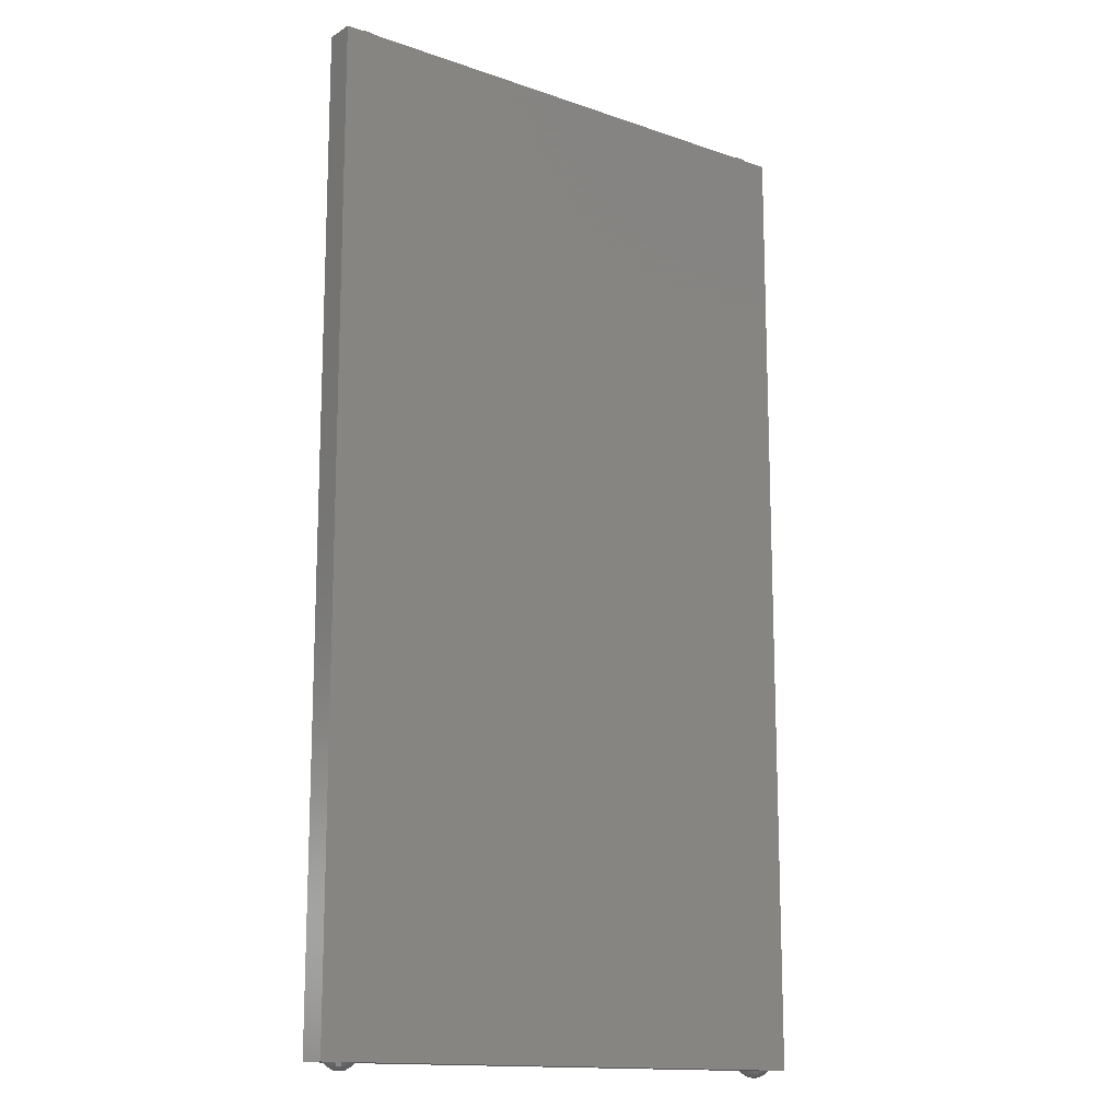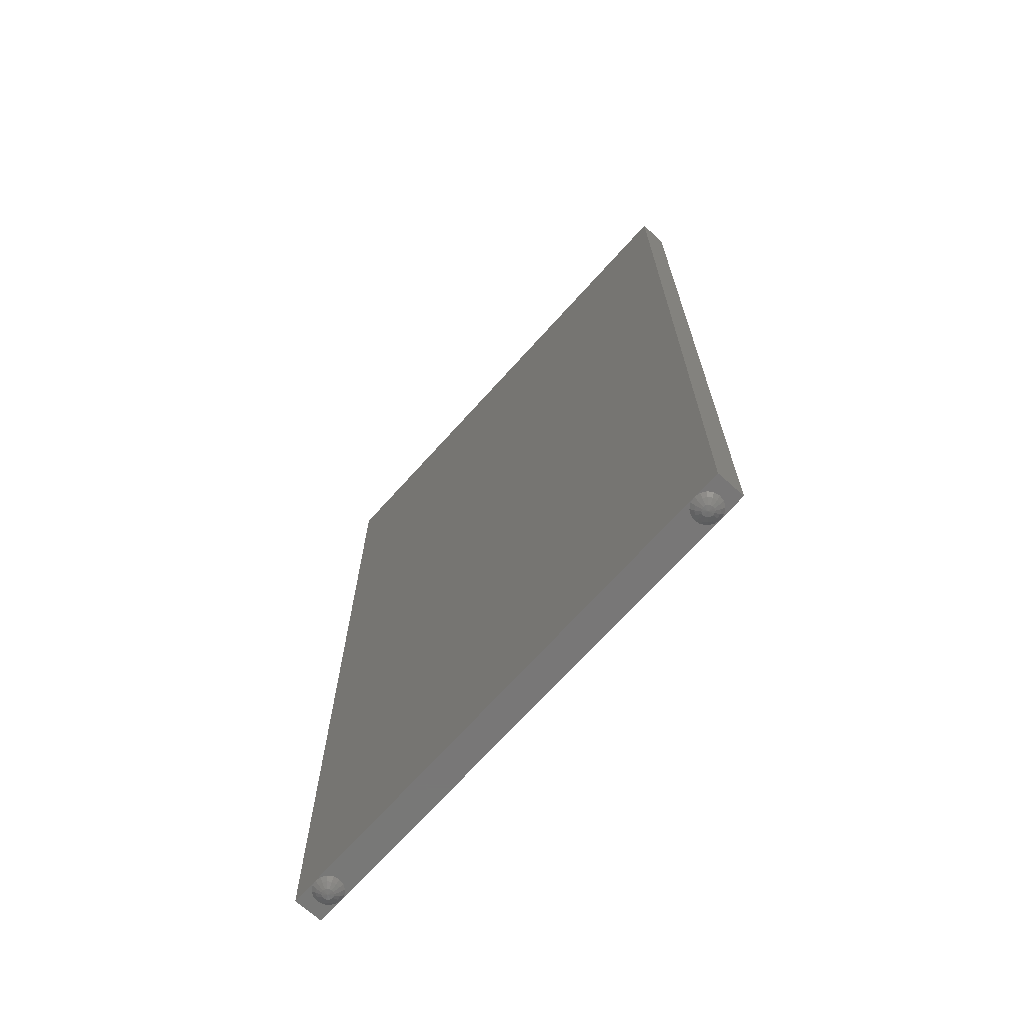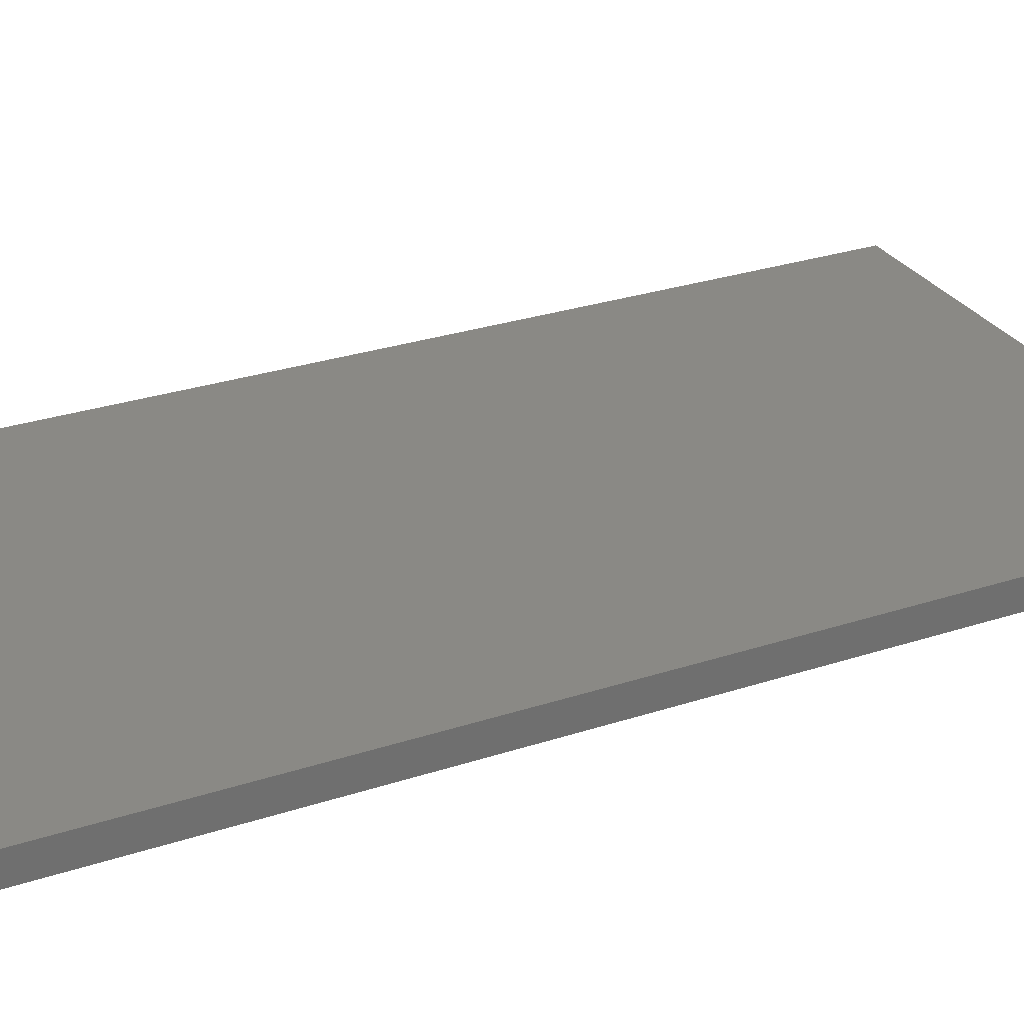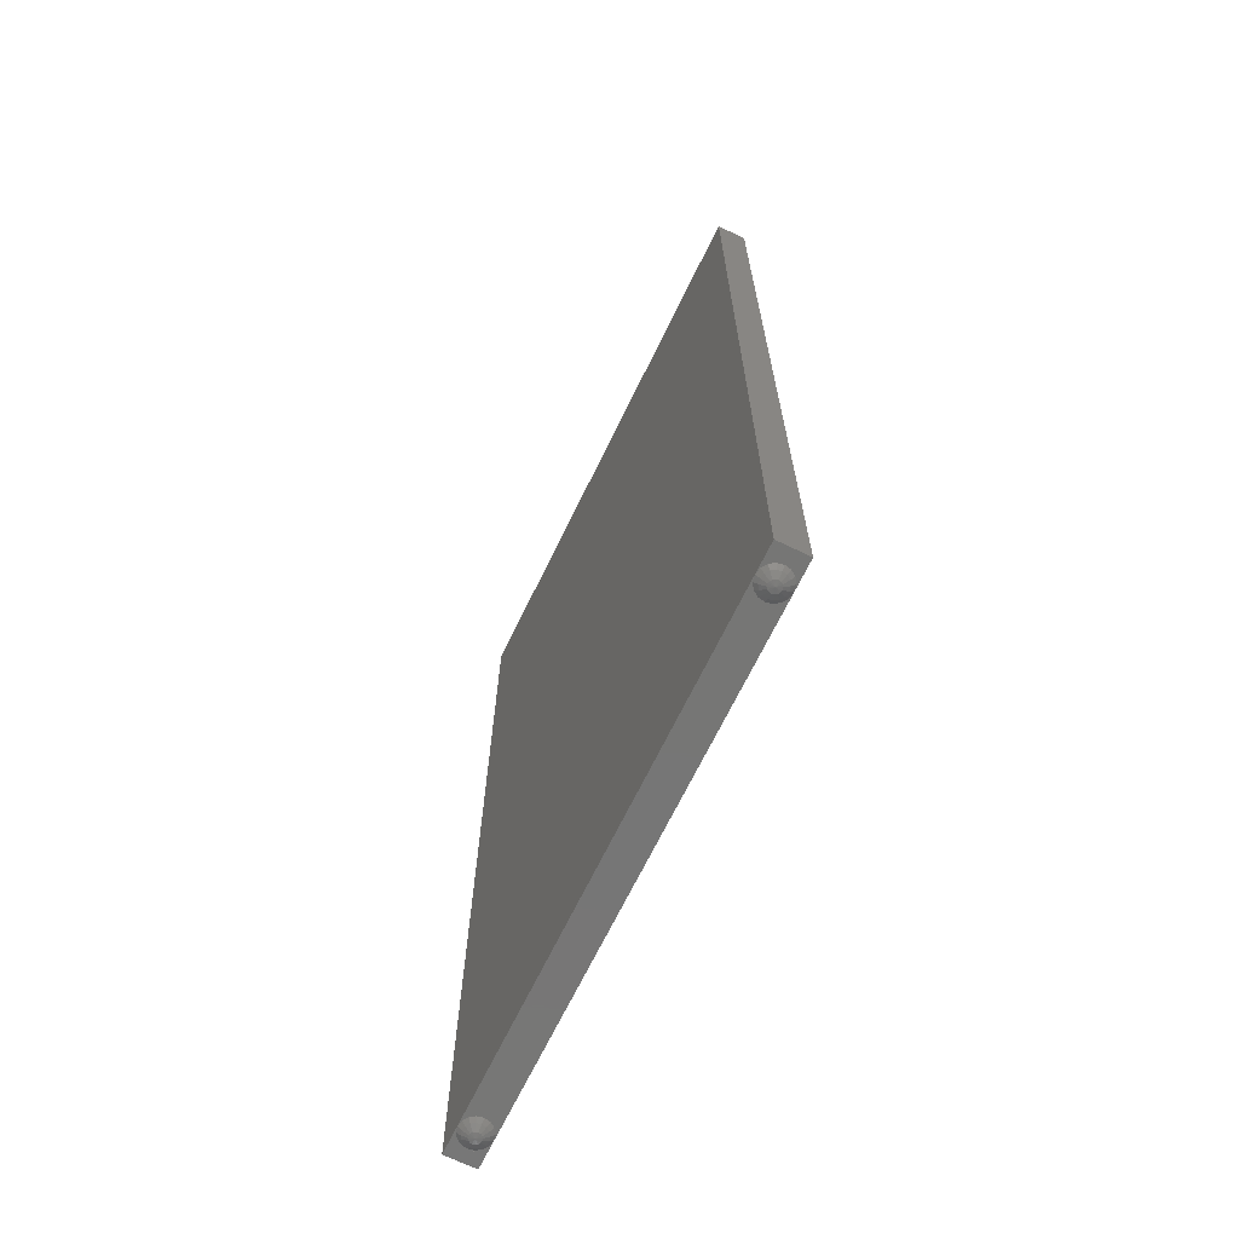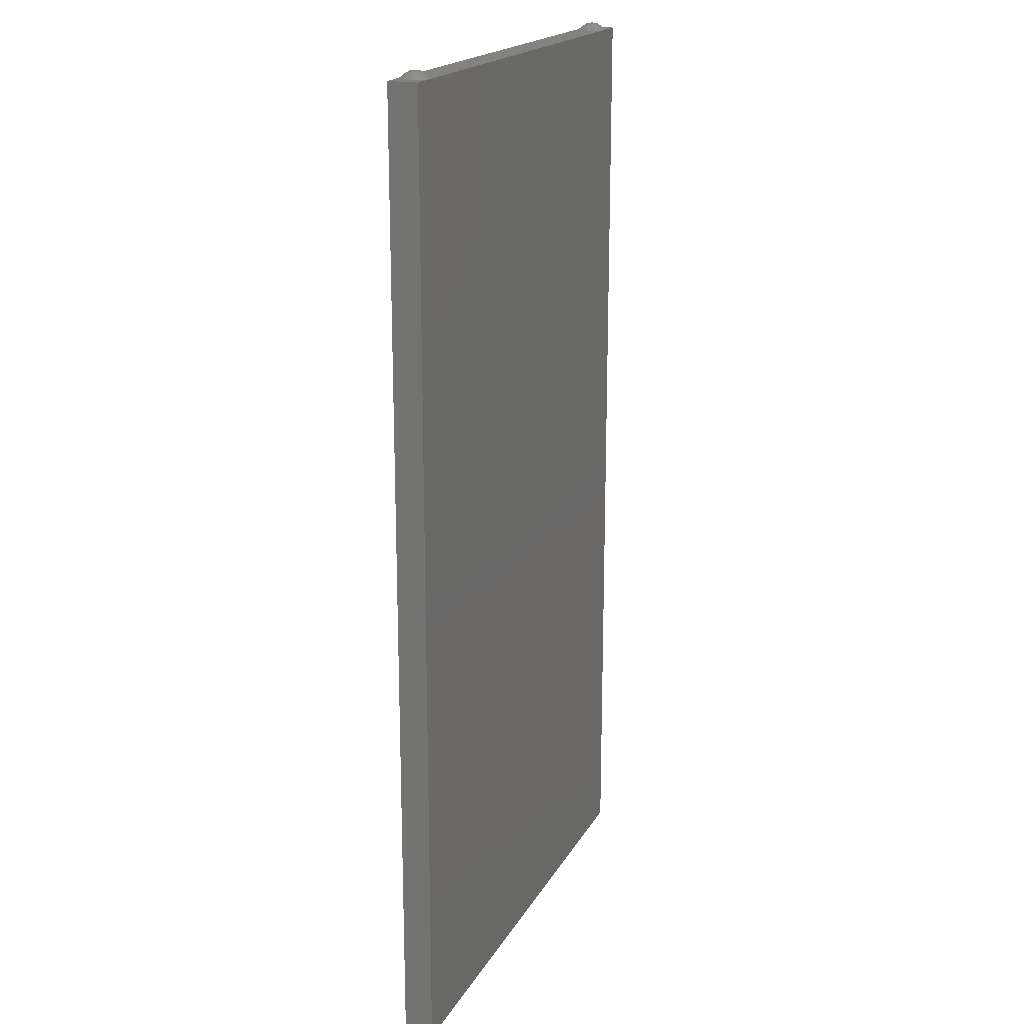
<metadata>
{"format":"stl","ext":"stl","renderer":"f3d","projection":"perspective","resolution":1024,"background":"white","views":[{"elev":-14.4,"azim":-37.1,"up":"+Y"},{"elev":-70.1,"azim":48.0,"up":"+Y"},{"elev":28.9,"azim":63.9,"up":"+Z"},{"elev":-68.6,"azim":64.1,"up":"+Y"},{"elev":18.9,"azim":-68.7,"up":"+Y"}]}
</metadata>
<code>
# stl→obj: 242 verts, 416 faces
v -1.3 5.13 -0.09
v 1.3 5.13 -0.09
v 1.3 0.13 -0.09
v -1.3 0.13 -0.09
v 1.328 -0.036 -0.01148
v 1.33 -0.036 0
v 1.3 -0.04 0
v 1.321 -0.036 -0.02121
v 1.311 -0.036 -0.02772
v 1.3 -0.036 -0.03
v 1.289 -0.036 -0.02772
v 1.279 -0.036 -0.02121
v 1.272 -0.036 -0.01148
v 1.27 -0.036 0
v 1.272 -0.036 0.01148
v 1.279 -0.036 0.02121
v 1.289 -0.036 0.02772
v 1.3 -0.036 0.03
v 1.311 -0.036 0.02772
v 1.321 -0.036 0.02121
v 1.328 -0.036 0.01148
v 1.33 -0.036 -0
v -1.272 -0.036 -0.01148
v -1.27 -0.036 0
v -1.3 -0.04 0
v -1.279 -0.036 -0.02121
v -1.289 -0.036 -0.02772
v -1.3 -0.036 -0.03
v -1.311 -0.036 -0.02772
v -1.321 -0.036 -0.02121
v -1.328 -0.036 -0.01148
v -1.33 -0.036 0
v -1.328 -0.036 0.01148
v -1.321 -0.036 0.02121
v -1.311 -0.036 0.02772
v -1.3 -0.036 0.03
v -1.289 -0.036 0.02772
v -1.279 -0.036 0.02121
v -1.272 -0.036 0.01148
v -1.27 -0.036 -0
v 1.3 5.3 0
v 1.328 5.296 0.01148
v 1.33 5.296 -0
v 1.321 5.296 0.02121
v 1.311 5.296 0.02772
v 1.3 5.296 0.03
v 1.289 5.296 0.02772
v 1.279 5.296 0.02121
v 1.272 5.296 0.01148
v 1.27 5.296 0
v 1.272 5.296 -0.01148
v 1.279 5.296 -0.02121
v 1.289 5.296 -0.02772
v 1.3 5.296 -0.03
v 1.311 5.296 -0.02772
v 1.321 5.296 -0.02121
v 1.328 5.296 -0.01148
v 1.33 5.296 0
v -1.3 5.3 0
v -1.272 5.296 0.01148
v -1.27 5.296 -0
v -1.279 5.296 0.02121
v -1.289 5.296 0.02772
v -1.3 5.296 0.03
v -1.311 5.296 0.02772
v -1.321 5.296 0.02121
v -1.328 5.296 0.01148
v -1.33 5.296 0
v -1.328 5.296 -0.01148
v -1.321 5.296 -0.02121
v -1.311 5.296 -0.02772
v -1.3 5.296 -0.03
v -1.289 5.296 -0.02772
v -1.279 5.296 -0.02121
v -1.272 5.296 -0.01148
v -1.27 5.296 0
v 1.38 0 0.08
v 1.3 0 0.08
v 1.331 0 0.07391
v 1.357 0 0.05657
v 1.374 0 0.03061
v 1.38 0 0
v 1.22 0 0.08
v 1.22 0 -0
v 1.226 0 0.03061
v 1.243 0 0.05657
v 1.269 0 0.07391
v 1.22 0 -0.08
v 1.3 0 -0.08
v 1.269 0 -0.07391
v 1.243 0 -0.05657
v 1.226 0 -0.03061
v 1.38 0 -0.08
v 1.374 0 -0.03061
v 1.357 0 -0.05657
v 1.331 0 -0.07391
v -1.22 0 0.08
v -1.3 0 0.08
v -1.269 0 0.07391
v -1.243 0 0.05657
v -1.226 0 0.03061
v -1.22 0 0
v -1.38 0 0.08
v -1.38 0 -0
v -1.374 0 0.03061
v -1.357 0 0.05657
v -1.331 0 0.07391
v -1.38 0 -0.08
v -1.3 0 -0.08
v -1.331 0 -0.07391
v -1.357 0 -0.05657
v -1.374 0 -0.03061
v -1.22 0 -0.08
v -1.226 0 -0.03061
v -1.243 0 -0.05657
v -1.269 0 -0.07391
v 1.38 5.26 -0.08
v 1.3 5.26 -0.08
v 1.331 5.26 -0.07391
v 1.357 5.26 -0.05657
v 1.374 5.26 -0.03061
v 1.38 5.26 0
v 1.22 5.26 -0.08
v 1.22 5.26 0
v 1.226 5.26 -0.03061
v 1.243 5.26 -0.05657
v 1.269 5.26 -0.07391
v 1.22 5.26 0.08
v 1.3 5.26 0.08
v 1.269 5.26 0.07391
v 1.243 5.26 0.05657
v 1.226 5.26 0.03061
v 1.38 5.26 0.08
v 1.38 5.26 -0
v 1.374 5.26 0.03061
v 1.357 5.26 0.05657
v 1.331 5.26 0.07391
v -1.22 5.26 -0.08
v -1.3 5.26 -0.08
v -1.269 5.26 -0.07391
v -1.243 5.26 -0.05657
v -1.226 5.26 -0.03061
v -1.22 5.26 0
v -1.38 5.26 -0.08
v -1.38 5.26 0
v -1.374 5.26 -0.03061
v -1.357 5.26 -0.05657
v -1.331 5.26 -0.07391
v -1.38 5.26 0.08
v -1.3 5.26 0.08
v -1.331 5.26 0.07391
v -1.357 5.26 0.05657
v -1.374 5.26 0.03061
v -1.22 5.26 0.08
v -1.22 5.26 -0
v -1.226 5.26 0.03061
v -1.243 5.26 0.05657
v -1.269 5.26 0.07391
v 1.45 5.26 -0.08
v 1.45 0 -0.08
v -1.45 0 -0.08
v -1.45 5.26 -0.08
v -1.45 0 0.08
v 1.45 0 0.08
v -1.45 5.26 0.08
v 1.45 5.26 0.08
v 1.36 -0.018 0
v 1.355 -0.018 -0.02296
v 1.342 -0.018 -0.04243
v 1.323 -0.018 -0.05543
v 1.3 -0.018 -0.06
v 1.277 -0.018 -0.05543
v 1.258 -0.018 -0.04243
v 1.245 -0.018 -0.02296
v 1.24 -0.018 0
v 1.22 0 0
v 1.245 -0.018 0.02296
v 1.258 -0.018 0.04243
v 1.277 -0.018 0.05543
v 1.3 -0.018 0.06
v 1.323 -0.018 0.05543
v 1.342 -0.018 0.04243
v 1.355 -0.018 0.02296
v 1.36 -0.018 -0
v 1.38 0 -0
v -1.24 -0.018 0
v -1.245 -0.018 -0.02296
v -1.258 -0.018 -0.04243
v -1.277 -0.018 -0.05543
v -1.3 -0.018 -0.06
v -1.323 -0.018 -0.05543
v -1.342 -0.018 -0.04243
v -1.355 -0.018 -0.02296
v -1.36 -0.018 0
v -1.38 0 0
v -1.355 -0.018 0.02296
v -1.342 -0.018 0.04243
v -1.323 -0.018 0.05543
v -1.3 -0.018 0.06
v -1.277 -0.018 0.05543
v -1.258 -0.018 0.04243
v -1.245 -0.018 0.02296
v -1.24 -0.018 -0
v -1.22 0 -0
v 1.36 5.278 -0
v 1.355 5.278 0.02296
v 1.342 5.278 0.04243
v 1.323 5.278 0.05543
v 1.3 5.278 0.06
v 1.277 5.278 0.05543
v 1.258 5.278 0.04243
v 1.245 5.278 0.02296
v 1.24 5.278 0
v 1.245 5.278 -0.02296
v 1.258 5.278 -0.04243
v 1.277 5.278 -0.05543
v 1.3 5.278 -0.06
v 1.323 5.278 -0.05543
v 1.342 5.278 -0.04243
v 1.355 5.278 -0.02296
v 1.36 5.278 0
v -1.24 5.278 -0
v -1.245 5.278 0.02296
v -1.258 5.278 0.04243
v -1.277 5.278 0.05543
v -1.3 5.278 0.06
v -1.323 5.278 0.05543
v -1.342 5.278 0.04243
v -1.355 5.278 0.02296
v -1.36 5.278 0
v -1.355 5.278 -0.02296
v -1.342 5.278 -0.04243
v -1.323 5.278 -0.05543
v -1.3 5.278 -0.06
v -1.277 5.278 -0.05543
v -1.258 5.278 -0.04243
v -1.245 5.278 -0.02296
v -1.24 5.278 0
v 1.3 0.13 -0.08
v 1.3 5.13 -0.08
v -1.3 5.13 -0.08
v -1.3 0.13 -0.08
f 1 2 3
f 3 4 1
f 5 6 7
f 8 5 7
f 9 8 7
f 10 9 7
f 11 10 7
f 12 11 7
f 13 12 7
f 14 13 7
f 15 14 7
f 16 15 7
f 17 16 7
f 18 17 7
f 19 18 7
f 20 19 7
f 21 20 7
f 22 21 7
f 23 24 25
f 26 23 25
f 27 26 25
f 28 27 25
f 29 28 25
f 30 29 25
f 31 30 25
f 32 31 25
f 33 32 25
f 34 33 25
f 35 34 25
f 36 35 25
f 37 36 25
f 38 37 25
f 39 38 25
f 40 39 25
f 41 42 43
f 41 44 42
f 41 45 44
f 41 46 45
f 41 47 46
f 41 48 47
f 41 49 48
f 41 50 49
f 41 51 50
f 41 52 51
f 41 53 52
f 41 54 53
f 41 55 54
f 41 56 55
f 41 57 56
f 41 58 57
f 59 60 61
f 59 62 60
f 59 63 62
f 59 64 63
f 59 65 64
f 59 66 65
f 59 67 66
f 59 68 67
f 59 69 68
f 59 70 69
f 59 71 70
f 59 72 71
f 59 73 72
f 59 74 73
f 59 75 74
f 59 76 75
f 77 78 79
f 77 79 80
f 77 80 81
f 77 81 82
f 83 84 85
f 83 85 86
f 83 86 87
f 83 87 78
f 88 89 90
f 88 90 91
f 88 91 92
f 88 92 84
f 93 82 94
f 93 94 95
f 93 95 96
f 93 96 89
f 97 98 99
f 97 99 100
f 97 100 101
f 97 101 102
f 103 104 105
f 103 105 106
f 103 106 107
f 103 107 98
f 108 109 110
f 108 110 111
f 108 111 112
f 108 112 104
f 113 102 114
f 113 114 115
f 113 115 116
f 113 116 109
f 117 118 119
f 117 119 120
f 117 120 121
f 117 121 122
f 123 124 125
f 123 125 126
f 123 126 127
f 123 127 118
f 128 129 130
f 128 130 131
f 128 131 132
f 128 132 124
f 133 134 135
f 133 135 136
f 133 136 137
f 133 137 129
f 138 139 140
f 138 140 141
f 138 141 142
f 138 142 143
f 144 145 146
f 144 146 147
f 144 147 148
f 144 148 139
f 149 150 151
f 149 151 152
f 149 152 153
f 149 153 145
f 154 155 156
f 154 156 157
f 154 157 158
f 154 158 150
f 159 160 161
f 159 161 162
f 108 103 163
f 108 163 161
f 97 113 88
f 97 88 83
f 77 93 160
f 77 160 164
f 149 144 162
f 149 162 165
f 138 154 128
f 138 128 123
f 117 133 166
f 117 166 159
f 82 167 168
f 82 168 94
f 94 168 169
f 94 169 95
f 95 169 170
f 95 170 96
f 96 170 171
f 96 171 89
f 89 171 172
f 89 172 90
f 90 172 173
f 90 173 91
f 91 173 174
f 91 174 92
f 92 174 175
f 92 175 176
f 176 175 177
f 176 177 85
f 85 177 178
f 85 178 86
f 86 178 179
f 86 179 87
f 87 179 180
f 87 180 78
f 78 180 181
f 78 181 79
f 79 181 182
f 79 182 80
f 80 182 183
f 80 183 81
f 81 183 184
f 81 184 185
f 167 6 5
f 167 5 168
f 168 5 8
f 168 8 169
f 169 8 9
f 169 9 170
f 170 9 10
f 170 10 171
f 171 10 11
f 171 11 172
f 172 11 12
f 172 12 173
f 173 12 13
f 173 13 174
f 174 13 14
f 174 14 175
f 175 14 15
f 175 15 177
f 177 15 16
f 177 16 178
f 178 16 17
f 178 17 179
f 179 17 18
f 179 18 180
f 180 18 19
f 180 19 181
f 181 19 20
f 181 20 182
f 182 20 21
f 182 21 183
f 183 21 22
f 183 22 184
f 102 186 187
f 102 187 114
f 114 187 188
f 114 188 115
f 115 188 189
f 115 189 116
f 116 189 190
f 116 190 109
f 109 190 191
f 109 191 110
f 110 191 192
f 110 192 111
f 111 192 193
f 111 193 112
f 112 193 194
f 112 194 195
f 195 194 196
f 195 196 105
f 105 196 197
f 105 197 106
f 106 197 198
f 106 198 107
f 107 198 199
f 107 199 98
f 98 199 200
f 98 200 99
f 99 200 201
f 99 201 100
f 100 201 202
f 100 202 101
f 101 202 203
f 101 203 204
f 186 24 23
f 186 23 187
f 187 23 26
f 187 26 188
f 188 26 27
f 188 27 189
f 189 27 28
f 189 28 190
f 190 28 29
f 190 29 191
f 191 29 30
f 191 30 192
f 192 30 31
f 192 31 193
f 193 31 32
f 193 32 194
f 194 32 33
f 194 33 196
f 196 33 34
f 196 34 197
f 197 34 35
f 197 35 198
f 198 35 36
f 198 36 199
f 199 36 37
f 199 37 200
f 200 37 38
f 200 38 201
f 201 38 39
f 201 39 202
f 202 39 40
f 202 40 203
f 134 205 206
f 134 206 135
f 135 206 207
f 135 207 136
f 136 207 208
f 136 208 137
f 137 208 209
f 137 209 129
f 129 209 210
f 129 210 130
f 130 210 211
f 130 211 131
f 131 211 212
f 131 212 132
f 132 212 213
f 132 213 124
f 124 213 214
f 124 214 125
f 125 214 215
f 125 215 126
f 126 215 216
f 126 216 127
f 127 216 217
f 127 217 118
f 118 217 218
f 118 218 119
f 119 218 219
f 119 219 120
f 120 219 220
f 120 220 121
f 121 220 221
f 121 221 122
f 205 43 42
f 205 42 206
f 206 42 44
f 206 44 207
f 207 44 45
f 207 45 208
f 208 45 46
f 208 46 209
f 209 46 47
f 209 47 210
f 210 47 48
f 210 48 211
f 211 48 49
f 211 49 212
f 212 49 50
f 212 50 213
f 213 50 51
f 213 51 214
f 214 51 52
f 214 52 215
f 215 52 53
f 215 53 216
f 216 53 54
f 216 54 217
f 217 54 55
f 217 55 218
f 218 55 56
f 218 56 219
f 219 56 57
f 219 57 220
f 220 57 58
f 220 58 221
f 155 222 223
f 155 223 156
f 156 223 224
f 156 224 157
f 157 224 225
f 157 225 158
f 158 225 226
f 158 226 150
f 150 226 227
f 150 227 151
f 151 227 228
f 151 228 152
f 152 228 229
f 152 229 153
f 153 229 230
f 153 230 145
f 145 230 231
f 145 231 146
f 146 231 232
f 146 232 147
f 147 232 233
f 147 233 148
f 148 233 234
f 148 234 139
f 139 234 235
f 139 235 140
f 140 235 236
f 140 236 141
f 141 236 237
f 141 237 142
f 142 237 238
f 142 238 143
f 222 61 60
f 222 60 223
f 223 60 62
f 223 62 224
f 224 62 63
f 224 63 225
f 225 63 64
f 225 64 226
f 226 64 65
f 226 65 227
f 227 65 66
f 227 66 228
f 228 66 67
f 228 67 229
f 229 67 68
f 229 68 230
f 230 68 69
f 230 69 231
f 231 69 70
f 231 70 232
f 232 70 71
f 232 71 233
f 233 71 72
f 233 72 234
f 234 72 73
f 234 73 235
f 235 73 74
f 235 74 236
f 236 74 75
f 236 75 237
f 237 75 76
f 237 76 238
f 163 164 166
f 163 166 165
f 164 160 159
f 164 159 166
f 165 162 161
f 165 161 163
f 239 240 241
f 239 241 242
f 4 3 239
f 4 239 242
f 1 4 242
f 1 242 241
f 2 1 241
f 2 241 240
f 3 2 240
f 3 240 239

</code>
